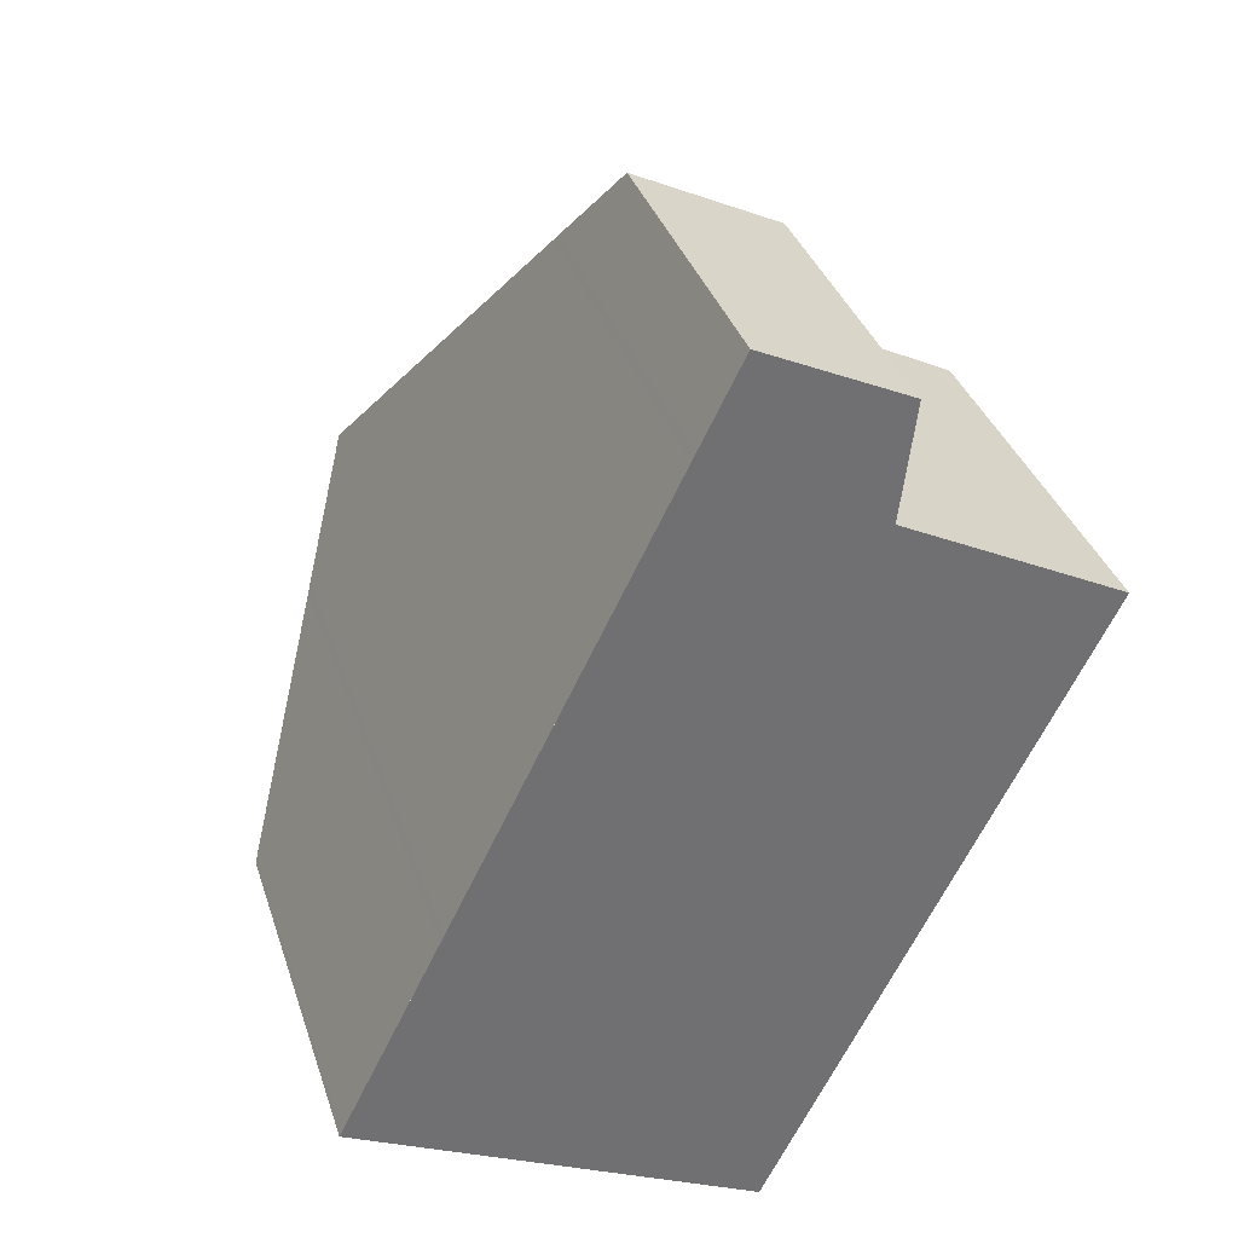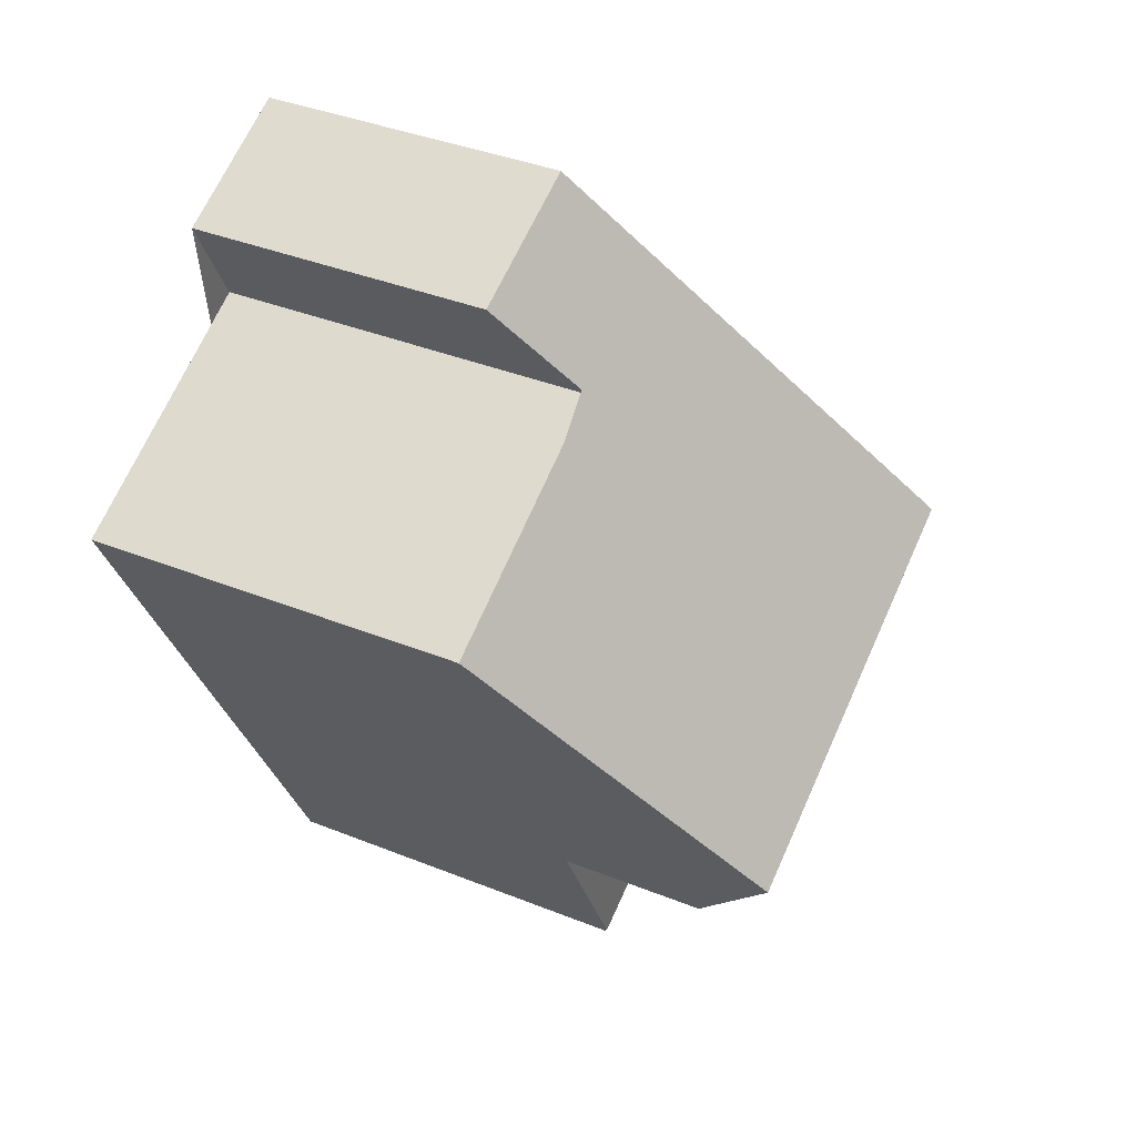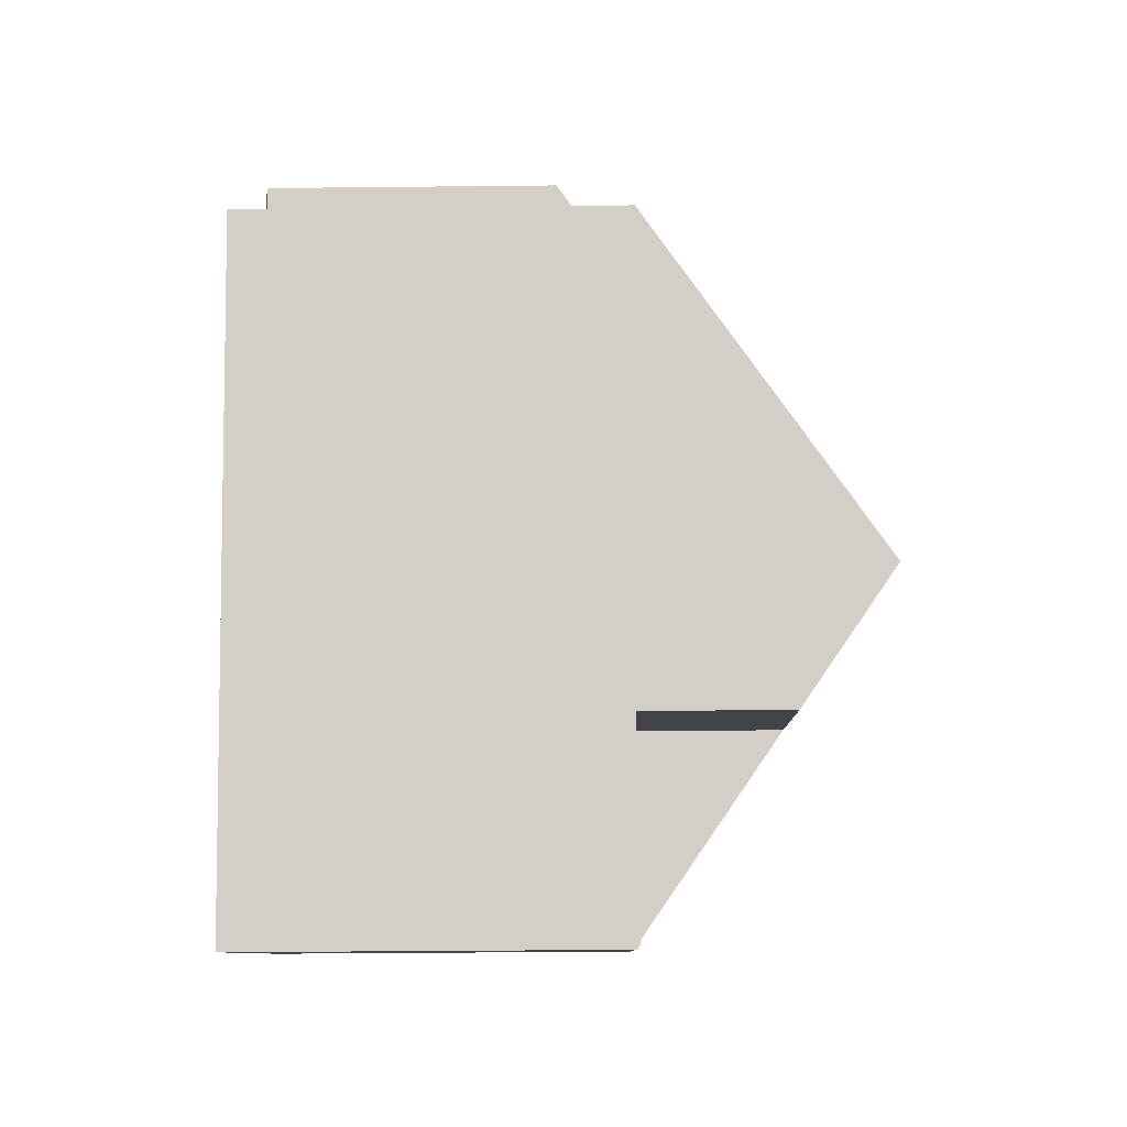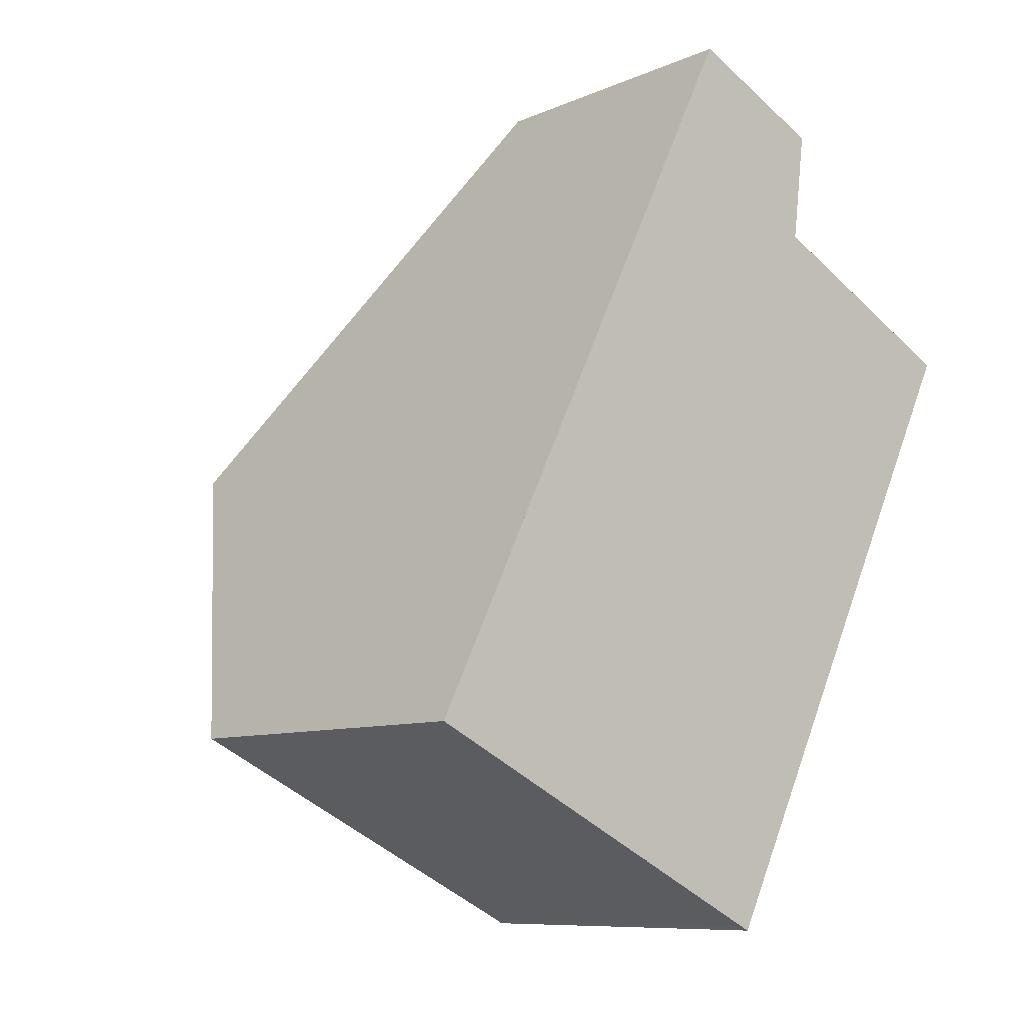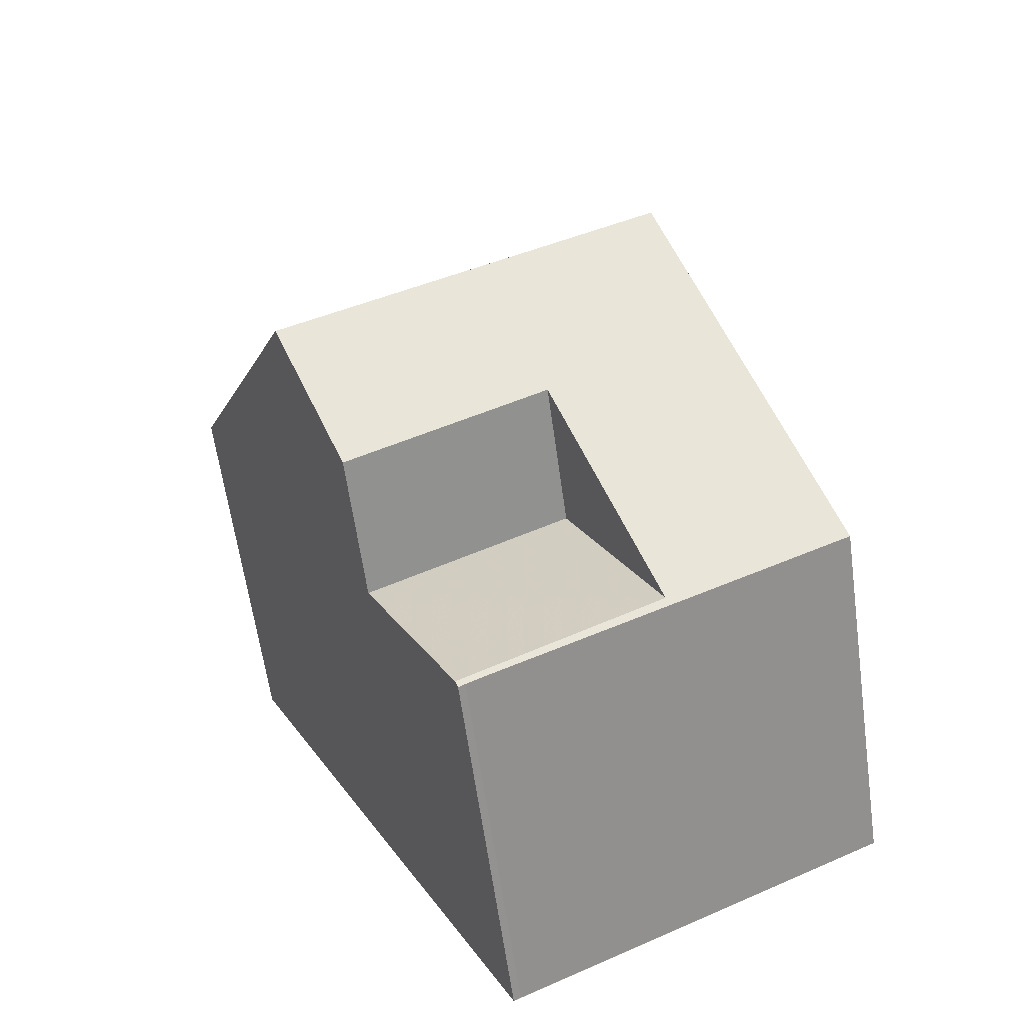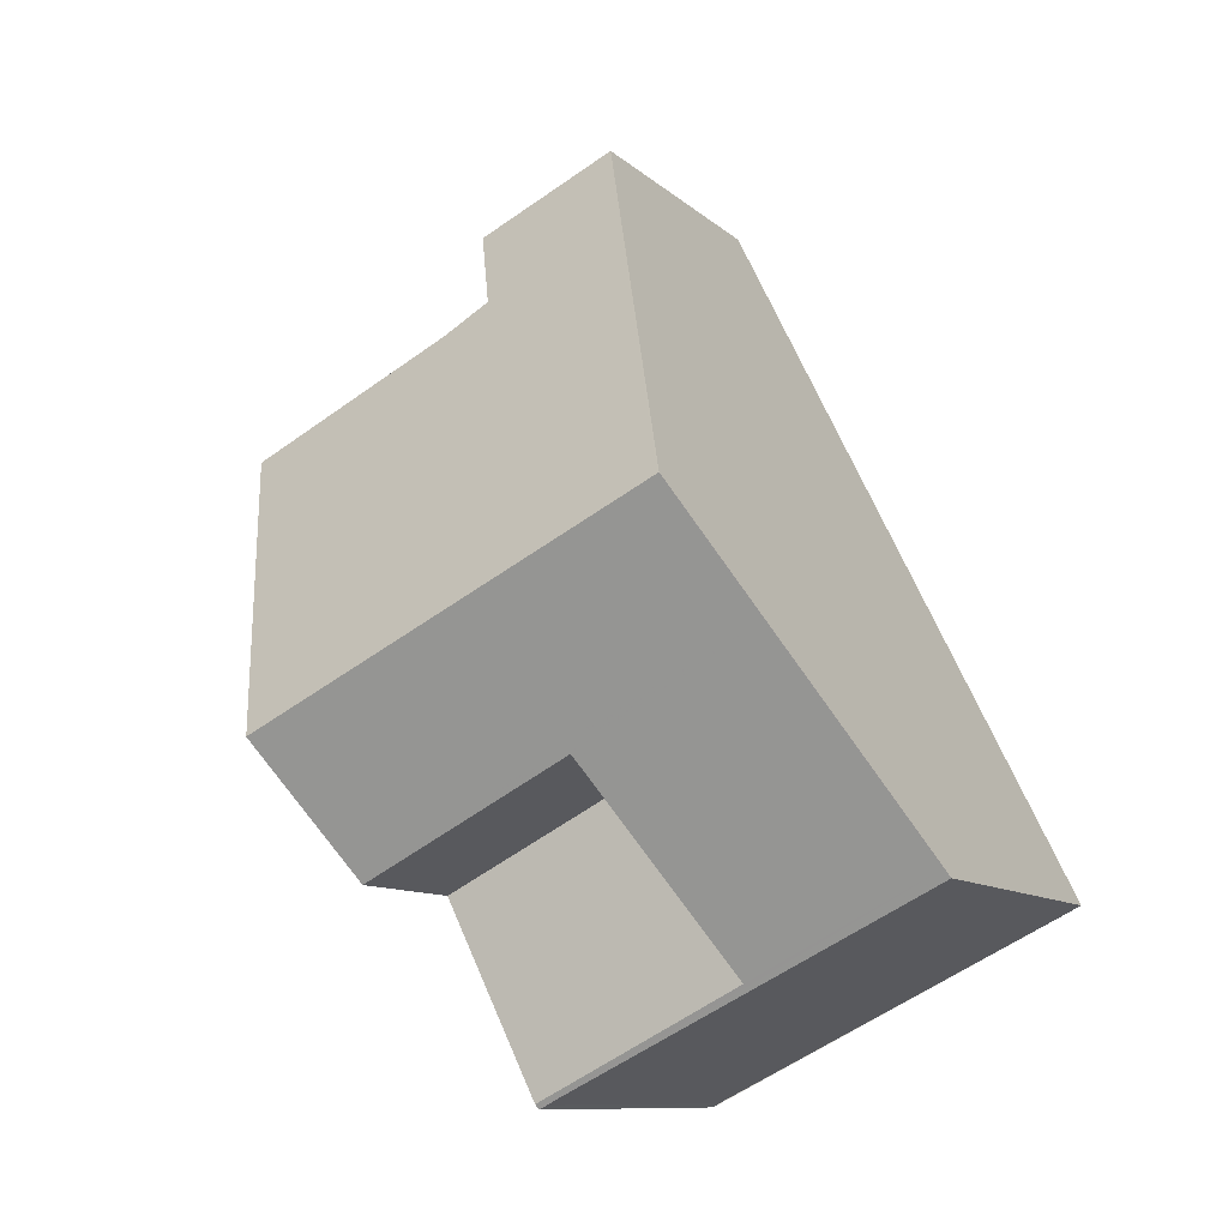
<metadata>
{"format":"obj","ext":"obj","renderer":"f3d","projection":"perspective","resolution":1024,"background":"white","views":[{"elev":35.3,"azim":162.9,"up":"+Y"},{"elev":38.2,"azim":-63.0,"up":"+Y"},{"elev":-35.4,"azim":-89.2,"up":"+Y"},{"elev":-8.9,"azim":139.4,"up":"+Y"},{"elev":-61.7,"azim":7.9,"up":"+Y"},{"elev":-10.0,"azim":26.1,"up":"+Y"}]}
</metadata>
<code>
v -1971 -2516 6.057
v -1968 -2514 6.019
v -1968 -2513 4.836
v -1966 -2512 4.855
v -1966 -2526 5.976
v -1967 -2526 5.971
v -1960 -2523 5.979
v -1969 -2521 9.844
v -1963 -2518 9.845
v -1965 -2513 5.971
v -1968 -2514 5.953
v -1963 -2518 9.845
v -1965 -2513 5.971
v -1966 -2512 4.855
v -1966 -2519 9.845
v -1968 -2515 6.026
v -1963 -2518 9.845
v -1969 -2521 9.844
v -1967 -2526 6.03
v -1968 -2523 8.341
v -1968 -2523 5.996
v -1968 -2523 5.996
v -1967 -2526 6.03
v -1961 -2523 6.081
v -1963 -2524 6.056
v -1963 -2518 9.845
v -1960 -2523 5.979
v -1961 -2523 6.081
v -1965 -2521 6.023
v -1963 -2524 6.056
v -1965 -2521 8.374
v -1965 -2521 6.023
v -1966 -2519 9.845
v -1963 -2524 5.978
v -1963 -2524 6.056
v -1965 -2513 5.886
v -1965 -2513 5.886
v -1968 -2514 5.907
v -1968 -2523 5.997
v -1967 -2526 6.03
v -1968 -2523 8.341
v -1968 -2523 5.997
v -1969 -2521 9.844
v -1971 -2516 6.057
v -1969 -2521 9.844
v -1967 -2526 5.972
v -1967 -2526 6.03
v -1965 -2521 6.023
v -1962 -2520 8.404
v -1962 -2520 8.404
v -1965 -2521 8.374
v -1965 -2521 8.374
v -1968 -2523 8.341
v -1968 -2523 8.341
v -1961 -2523 6.051
v -1961 -2523 6.051
v -1963 -2524 6.021
v -1967 -2526 5.988
v -1967 -2526 5.988
v -1968 -2513 4.844
v -1967 -2512 4.844
v -1963 -2518 9.63
v -1963 -2518 9.63
v -1966 -2520 9.628
v -1969 -2521 9.627
v -1969 -2521 9.627
v -1963 -2519 9.409
v -1963 -2519 9.409
v -1966 -2520 9.379
v -1969 -2522 9.346
v -1969 -2522 9.346
v -1962 -2520 8.488
v -1962 -2520 8.488
v -1965 -2521 8.487
v -1968 -2523 8.485
v -1968 -2523 8.485
v -1971 -2516 6.057
v -1971 -2516 6.057
v -1971 -2516 0
v -1971 -2516 0
v -1968 -2514 5.953
v -1968 -2514 6.019
v -1968 -2514 0
v -1968 -2514 -8.882e-16
v -1967 -2512 4.844
v -1968 -2513 4.836
v -1968 -2513 -8.882e-16
v -1967 -2512 -8.882e-16
v -1965 -2513 5.886
v -1966 -2512 4.855
v -1966 -2512 0
v -1965 -2513 0
v -1967 -2526 5.972
v -1966 -2526 5.976
v -1966 -2526 -8.882e-16
v -1967 -2526 -8.882e-16
v -1967 -2526 5.988
v -1967 -2526 5.971
v -1967 -2526 0
v -1967 -2526 0
v -1960 -2523 5.979
v -1960 -2523 5.979
v -1960 -2523 0
v -1960 -2523 0
v -1971 -2516 6.057
v -1969 -2521 9.844
v -1969 -2521 0
v -1971 -2516 0
v -1963 -2518 9.845
v -1965 -2513 5.971
v -1965 -2513 0
v -1963 -2518 0
v -1968 -2514 5.907
v -1968 -2514 5.953
v -1968 -2514 -8.882e-16
v -1968 -2514 0
v -1966 -2512 4.855
v -1966 -2512 4.855
v -1966 -2512 0
v -1966 -2512 0
v -1968 -2514 6.019
v -1968 -2515 6.026
v -1968 -2515 0
v -1968 -2514 0
v -1963 -2518 9.63
v -1963 -2518 9.845
v -1963 -2518 0
v -1963 -2518 0
v -1968 -2523 5.996
v -1967 -2526 6.03
v -1967 -2526 0
v -1968 -2523 0
v -1961 -2523 6.051
v -1961 -2523 6.081
v -1961 -2523 0
v -1961 -2523 0
v -1963 -2524 5.978
v -1960 -2523 5.979
v -1960 -2523 0
v -1963 -2524 0
v -1966 -2526 5.976
v -1963 -2524 5.978
v -1963 -2524 0
v -1966 -2526 -8.882e-16
v -1965 -2513 5.971
v -1965 -2513 5.886
v -1965 -2513 0
v -1965 -2513 0
v -1968 -2513 4.844
v -1968 -2514 5.907
v -1968 -2514 0
v -1968 -2513 0
v -1968 -2515 6.026
v -1971 -2516 6.057
v -1971 -2516 0
v -1968 -2515 0
v -1967 -2526 5.971
v -1967 -2526 5.972
v -1967 -2526 -8.882e-16
v -1967 -2526 0
v -1961 -2523 6.081
v -1962 -2520 8.404
v -1962 -2520 0
v -1961 -2523 0
v -1968 -2523 8.485
v -1968 -2523 8.341
v -1968 -2523 0
v -1968 -2523 0
v -1960 -2523 5.979
v -1961 -2523 6.051
v -1961 -2523 0
v -1960 -2523 0
v -1967 -2526 6.03
v -1967 -2526 5.988
v -1967 -2526 0
v -1967 -2526 0
v -1968 -2513 4.836
v -1968 -2513 4.844
v -1968 -2513 0
v -1968 -2513 -8.882e-16
v -1966 -2512 4.855
v -1967 -2512 4.844
v -1967 -2512 -8.882e-16
v -1966 -2512 0
v -1963 -2519 9.409
v -1963 -2518 9.63
v -1963 -2518 0
v -1963 -2519 0
v -1969 -2521 9.844
v -1969 -2521 9.627
v -1969 -2521 0
v -1969 -2521 0
v -1962 -2520 8.488
v -1963 -2519 9.409
v -1963 -2519 0
v -1962 -2520 0
v -1969 -2521 9.627
v -1969 -2522 9.346
v -1969 -2522 0
v -1969 -2521 0
v -1962 -2520 8.404
v -1962 -2520 8.488
v -1962 -2520 0
v -1962 -2520 0
v -1969 -2522 9.346
v -1968 -2523 8.485
v -1968 -2523 0
v -1969 -2522 0
v -1966 -2526 0
v -1967 -2526 0
v -1971 -2516 0
v -1968 -2514 0
v -1968 -2513 0
v -1966 -2512 0
v -1960 -2523 0
f 40 19 21 39
f 42 22 20 41
f 37 14 4 36
f 13 10 9 12
f 16 2 11 13 12 15
f 61 14 37 38 60
f 44 16 15 43
f 56 28 24 55
f 68 62 63 67
f 57 35 28 56
f 69 64 62 68
f 58 47 35 57
f 70 65 64 69
f 36 10 13 37
f 37 13 11 38
f 39 29 30 40
f 41 31 32 42
f 43 8 1 44
f 59 23 47 58
f 71 66 65 70
f 49 24 28 50
f 48 25 51
f 50 28 35 52
f 55 7 27 56
f 56 27 34 57
f 57 34 5 46 58
f 58 46 6 59
f 60 3 61
f 62 26 17 63
f 64 33 26 62
f 65 45 33 64
f 66 18 45 65
f 73 49 50 72
f 72 50 52 74
f 74 52 53 75
f 75 53 54 76
f 72 68 67 73
f 74 69 68 72
f 75 70 69 74
f 76 71 70 75
f 78 79 80 77
f 82 83 84 81
f 86 87 88 85
f 90 91 92 89
f 94 95 96 93
f 98 99 100 97
f 102 103 104 101
f 106 107 108 105
f 110 111 112 109
f 114 115 116 113
f 118 119 120 117
f 122 123 124 121
f 126 127 128 125
f 130 131 132 129
f 134 135 136 133
f 138 139 140 137
f 142 143 144 141
f 146 147 148 145
f 150 151 152 149
f 154 155 156 153
f 158 159 160 157
f 162 163 164 161
f 166 167 168 165
f 170 171 172 169
f 174 175 176 173
f 178 179 180 177
f 182 183 184 181
f 186 187 188 185
f 190 191 192 189
f 194 195 196 193
f 198 199 200 197
f 202 203 204 201
f 206 207 208 205
f 210 211 212 213 214 215 209

</code>
